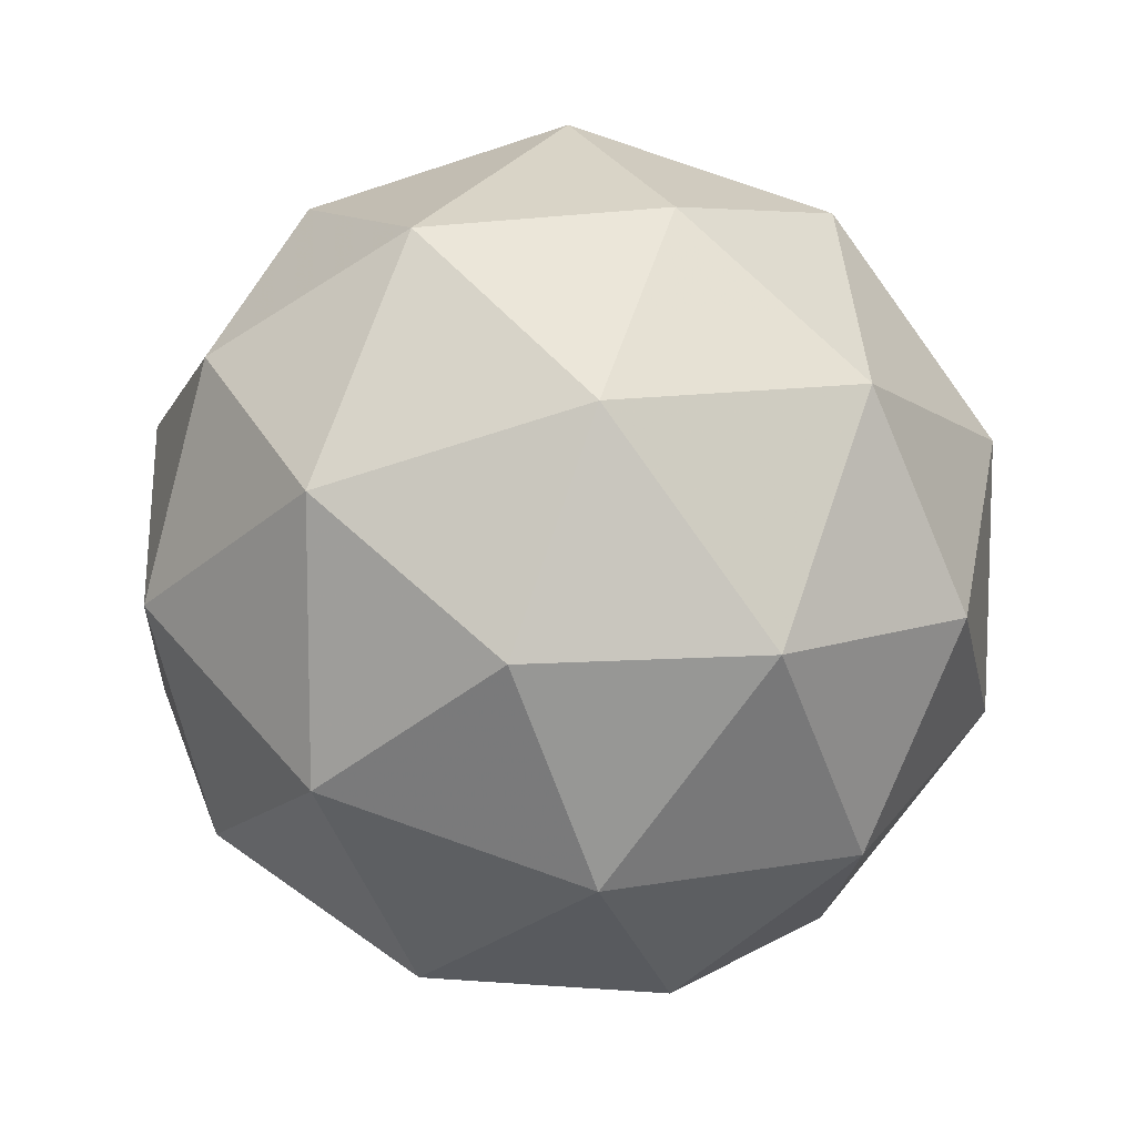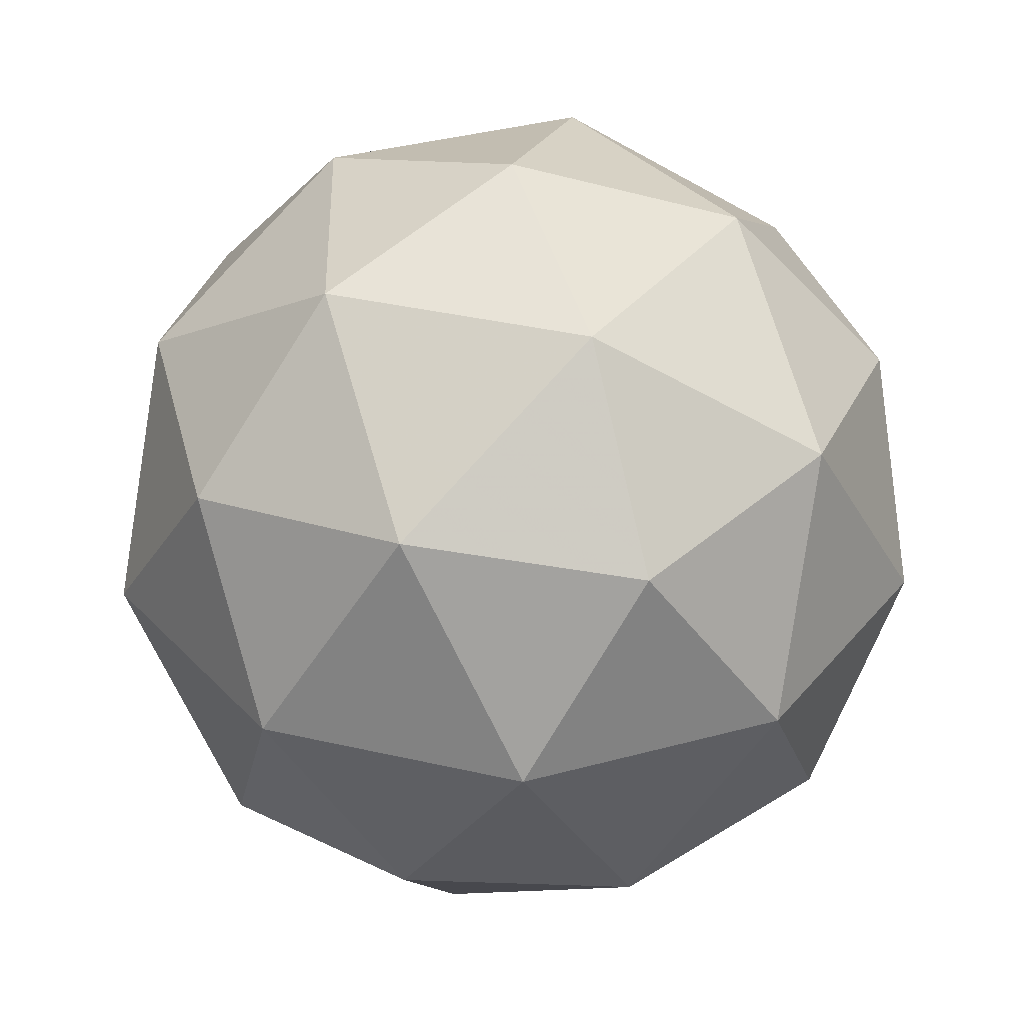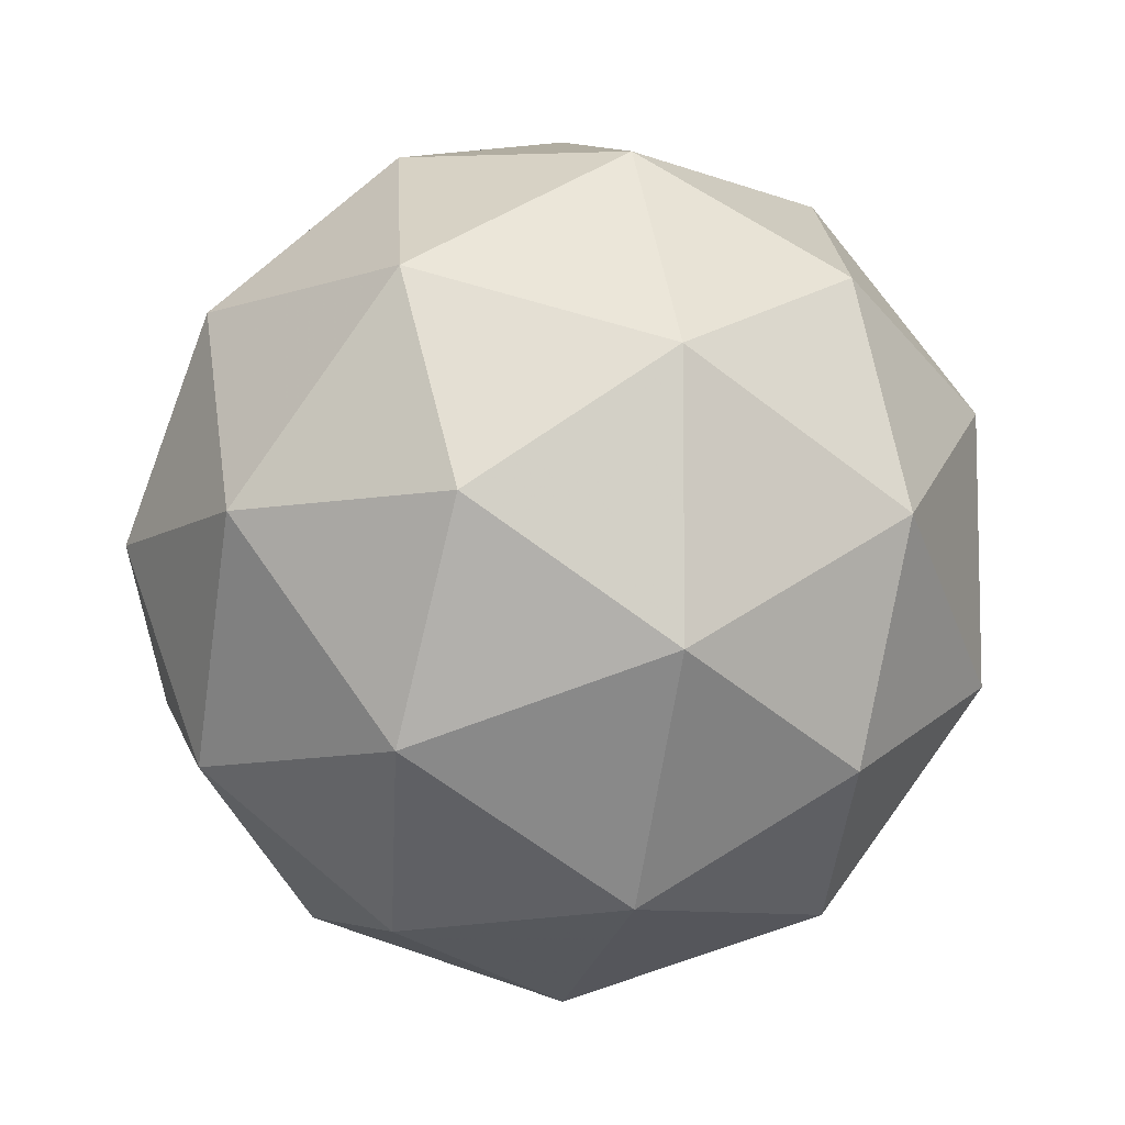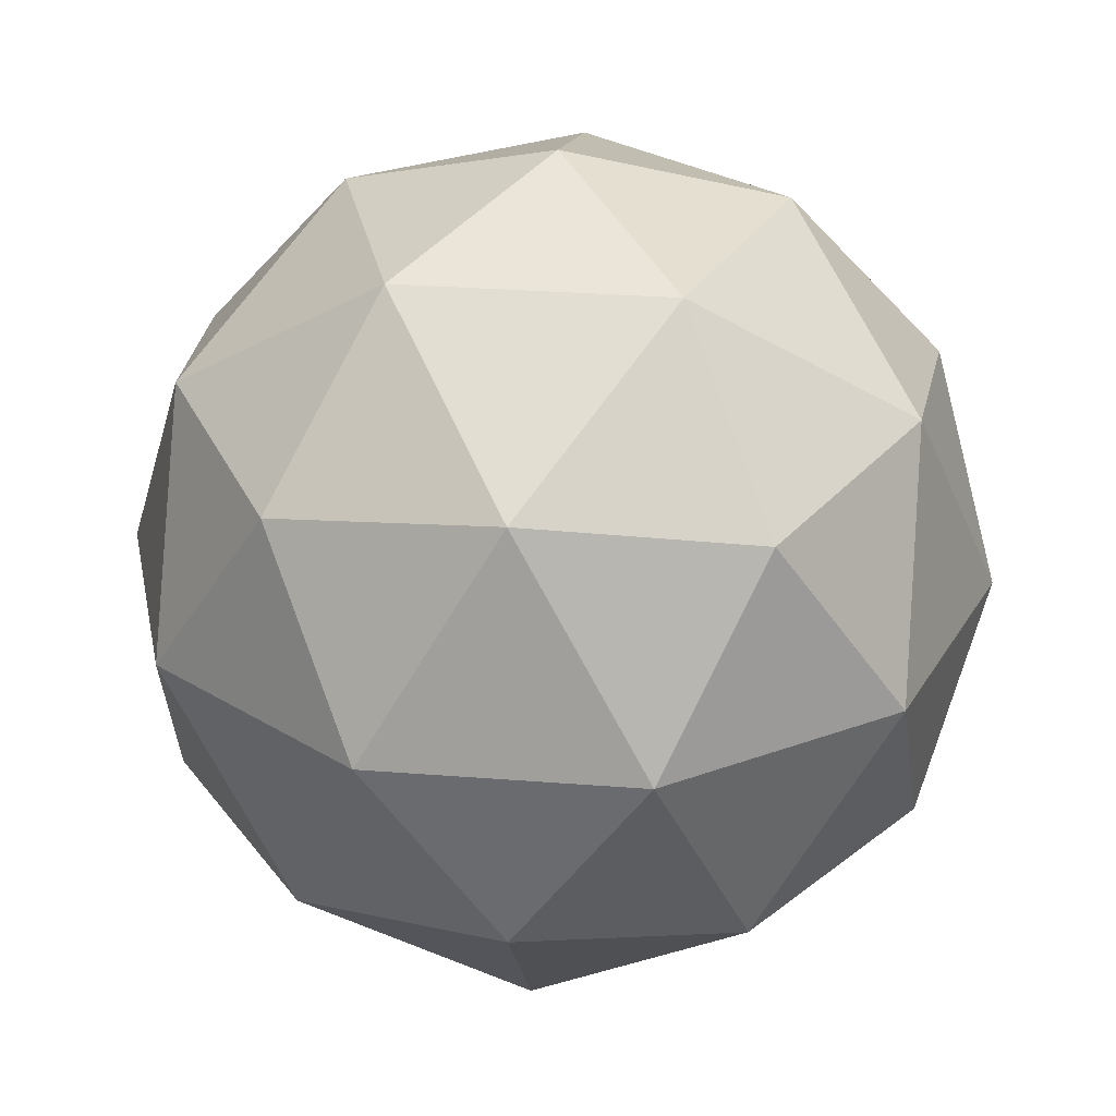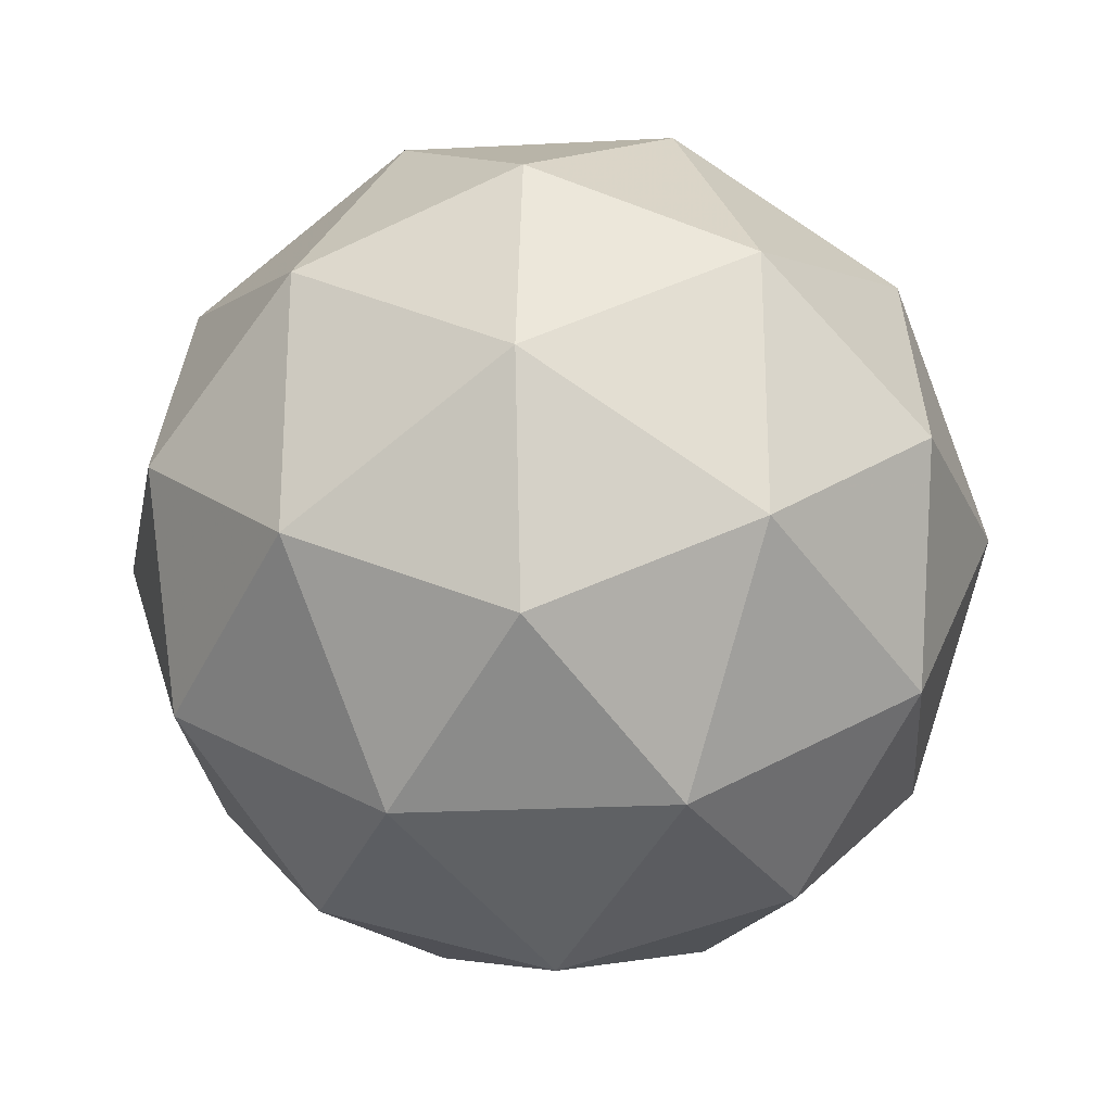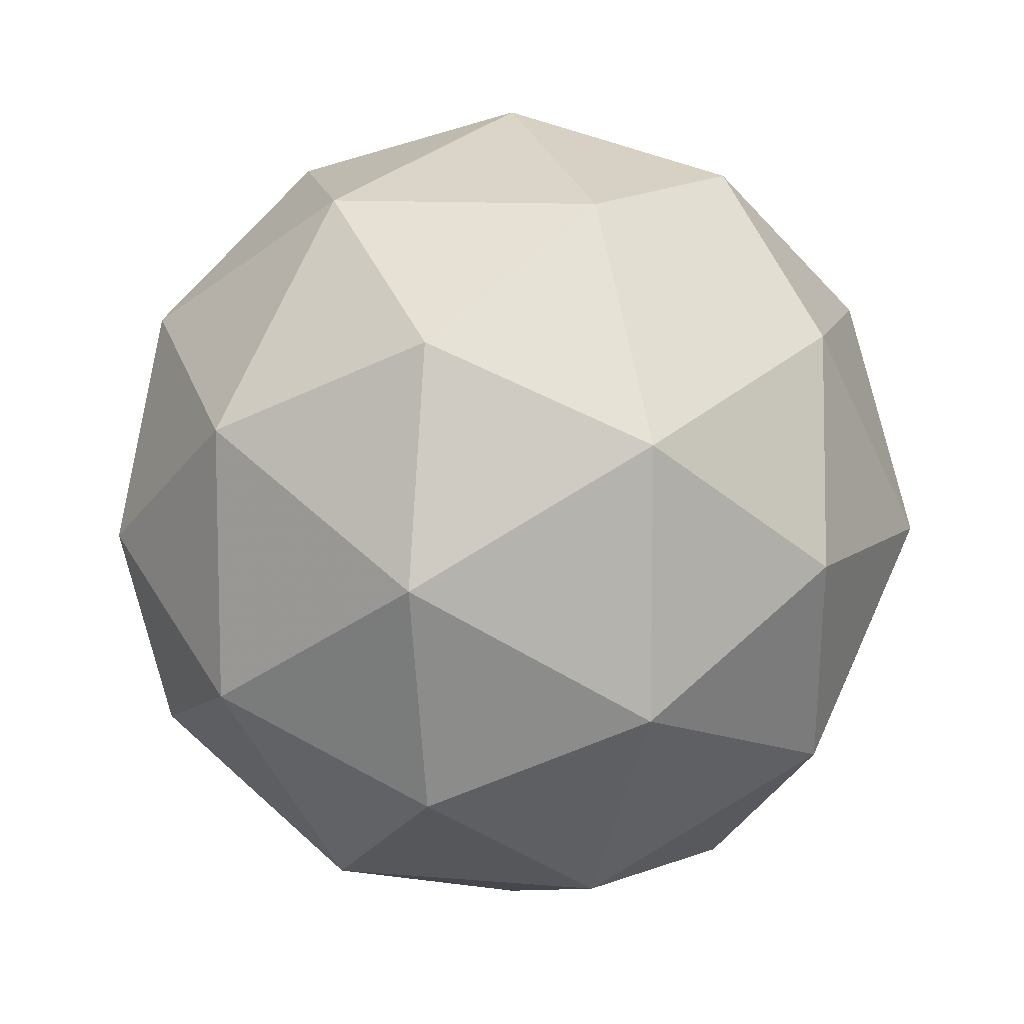
<metadata>
{"format":"obj","ext":"obj","renderer":"f3d","projection":"perspective","resolution":1024,"background":"white","views":[{"elev":10.9,"azim":-56.7,"up":"+Z"},{"elev":36.9,"azim":70.6,"up":"+Y"},{"elev":-8.4,"azim":11.9,"up":"+Z"},{"elev":28.4,"azim":60.8,"up":"+Y"},{"elev":-25.3,"azim":-117.0,"up":"+Z"},{"elev":10.2,"azim":71.2,"up":"+Z"}]}
</metadata>
<code>
g ALML-i5-g62-s773
v 9268 1397 7509
v 9357 1429 7573
v 9233 1429 7614
v 9420 1513 7619
v 9446 1497 7509
v 9157 1429 7509
v 9233 1429 7404
v 9357 1429 7444
v 9467 1607 7573
v 9210 1513 7687
v 9323 1497 7678
v 9268 1607 7719
v 9080 1513 7509
v 9123 1497 7614
v 9068 1607 7573
v 9210 1513 7330
v 9123 1497 7404
v 9144 1607 7339
v 9420 1513 7398
v 9323 1497 7339
v 9391 1607 7339
v 9391 1607 7678
v 9144 1607 7678
v 9068 1607 7444
v 9268 1607 7299
v 9467 1607 7444
v 9326 1701 7687
v 9412 1718 7614
v 9302 1786 7614
v 9116 1701 7619
v 9212 1718 7678
v 9178 1786 7573
v 9116 1701 7398
v 9089 1718 7509
v 9178 1786 7444
v 9326 1701 7330
v 9212 1718 7339
v 9302 1786 7404
v 9455 1701 7509
v 9412 1718 7404
v 9378 1786 7509
v 9268 1817 7509
f 1 2 3
f 4 2 5
f 1 3 6
f 1 6 7
f 1 7 8
f 4 5 9
f 10 11 12
f 13 14 15
f 16 17 18
f 19 20 21
f 4 9 22
f 10 12 23
f 13 15 24
f 16 18 25
f 19 21 26
f 27 28 29
f 30 31 32
f 33 34 35
f 36 37 38
f 39 40 41
f 41 38 42
f 41 40 38
f 40 36 38
f 38 35 42
f 38 37 35
f 37 33 35
f 35 32 42
f 35 34 32
f 34 30 32
f 32 29 42
f 32 31 29
f 31 27 29
f 29 41 42
f 29 28 41
f 28 39 41
f 26 40 39
f 26 21 40
f 21 36 40
f 25 37 36
f 25 18 37
f 18 33 37
f 24 34 33
f 24 15 34
f 15 30 34
f 23 31 30
f 23 12 31
f 12 27 31
f 22 28 27
f 22 9 28
f 9 39 28
f 21 25 36
f 21 20 25
f 20 16 25
f 18 24 33
f 18 17 24
f 17 13 24
f 15 23 30
f 15 14 23
f 14 10 23
f 12 22 27
f 12 11 22
f 11 4 22
f 9 26 39
f 9 5 26
f 5 19 26
f 8 20 19
f 8 7 20
f 7 16 20
f 7 17 16
f 7 6 17
f 6 13 17
f 6 14 13
f 6 3 14
f 3 10 14
f 5 8 19
f 5 2 8
f 2 1 8
f 3 11 10
f 3 2 11
f 2 4 11
f 2 4 11

</code>
